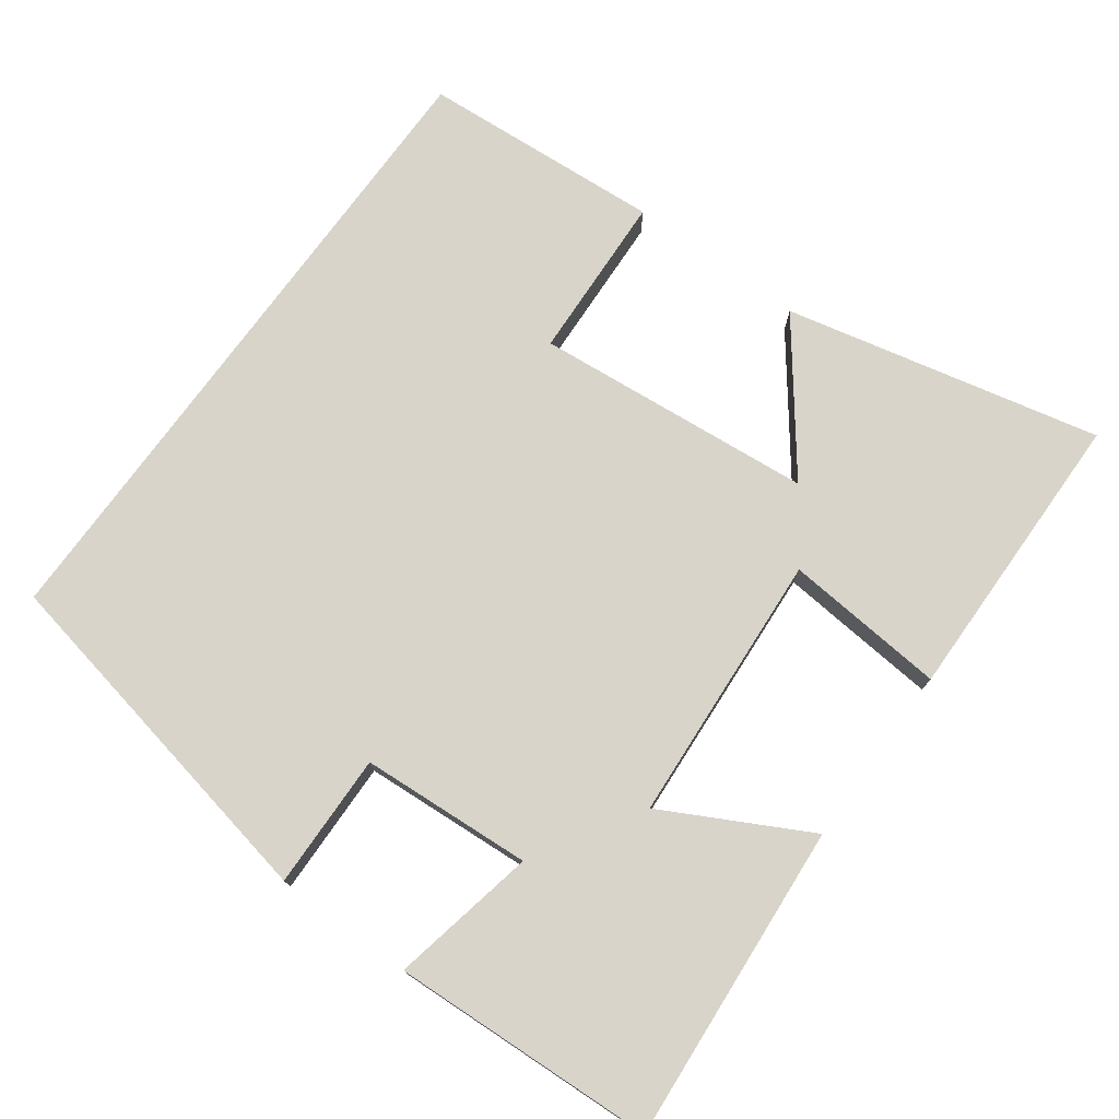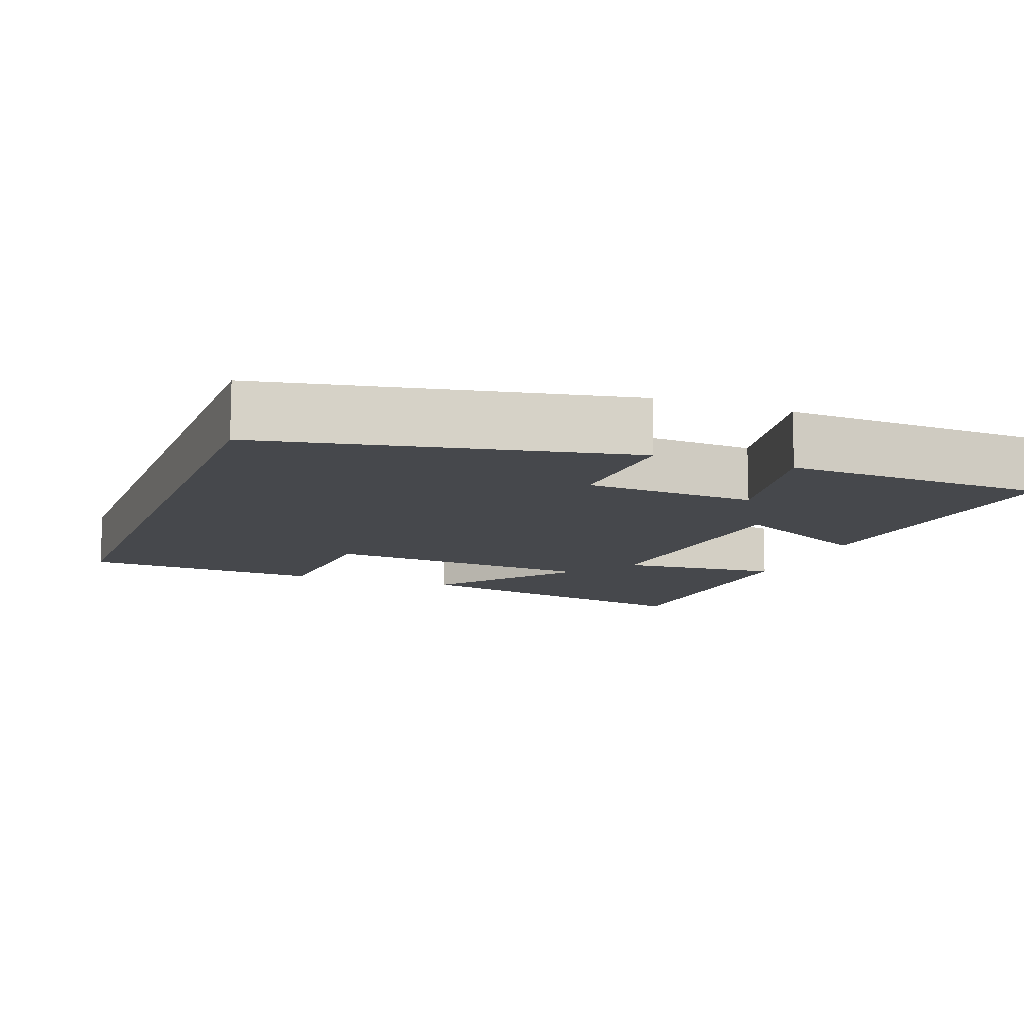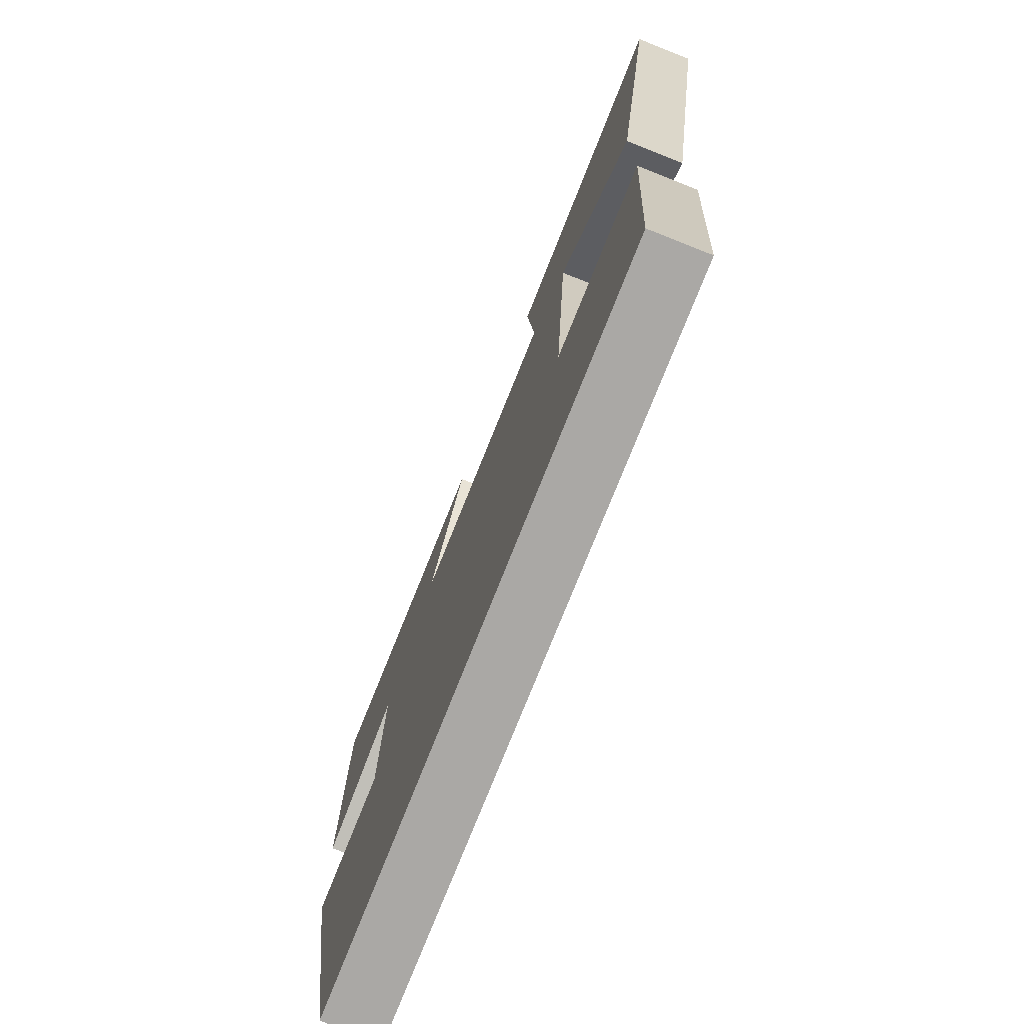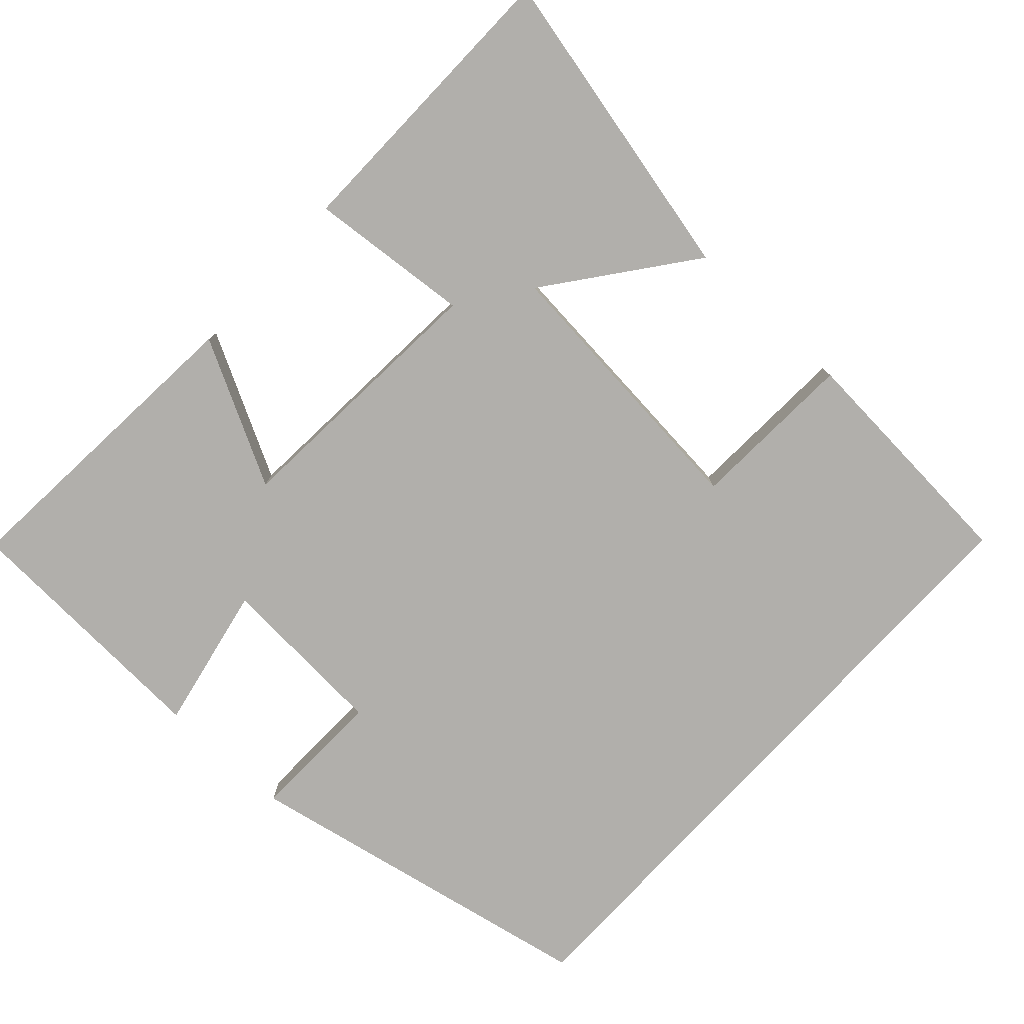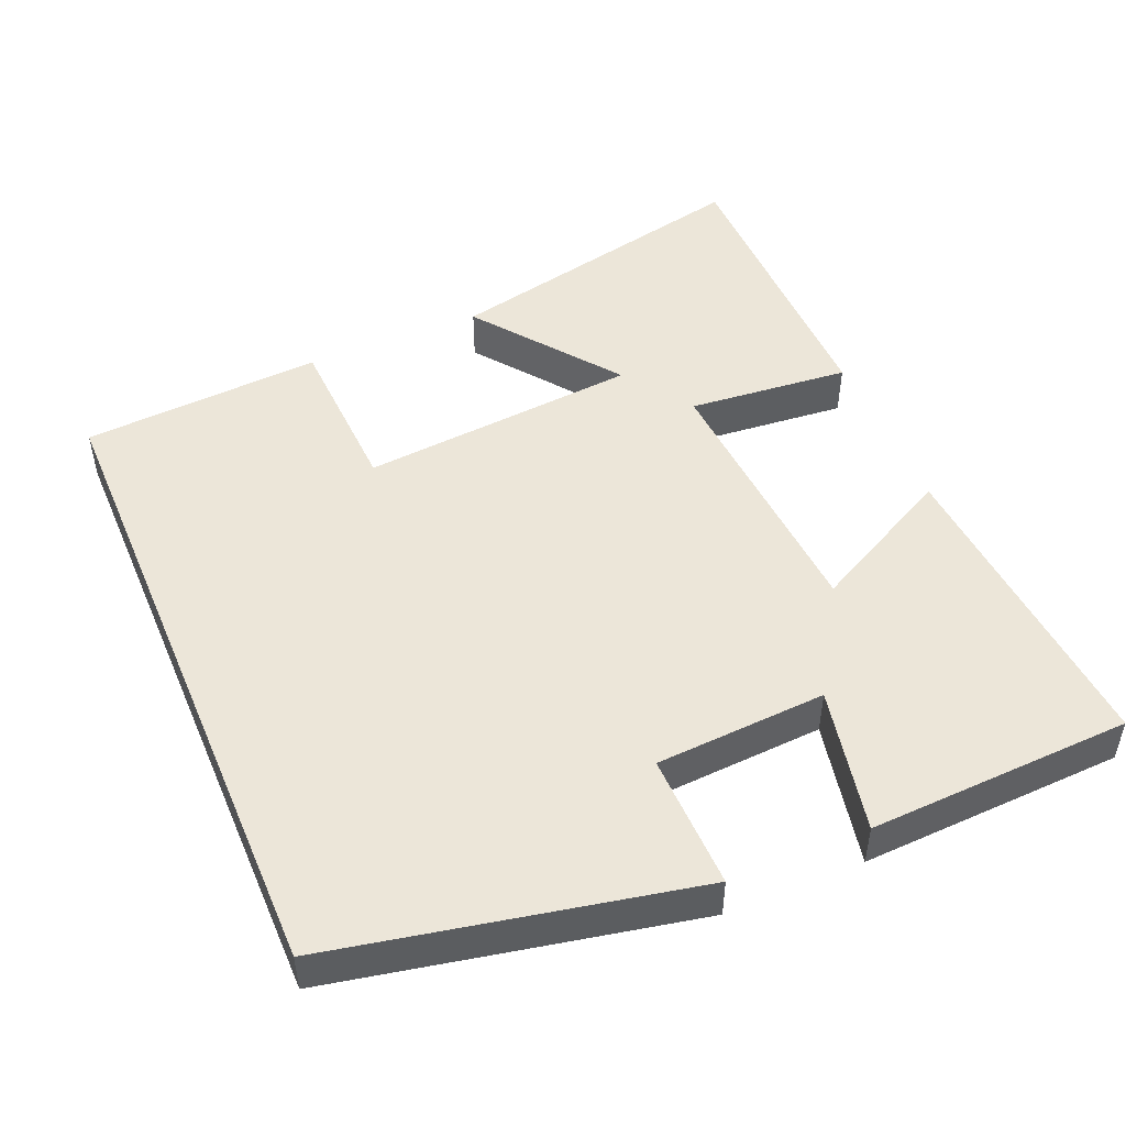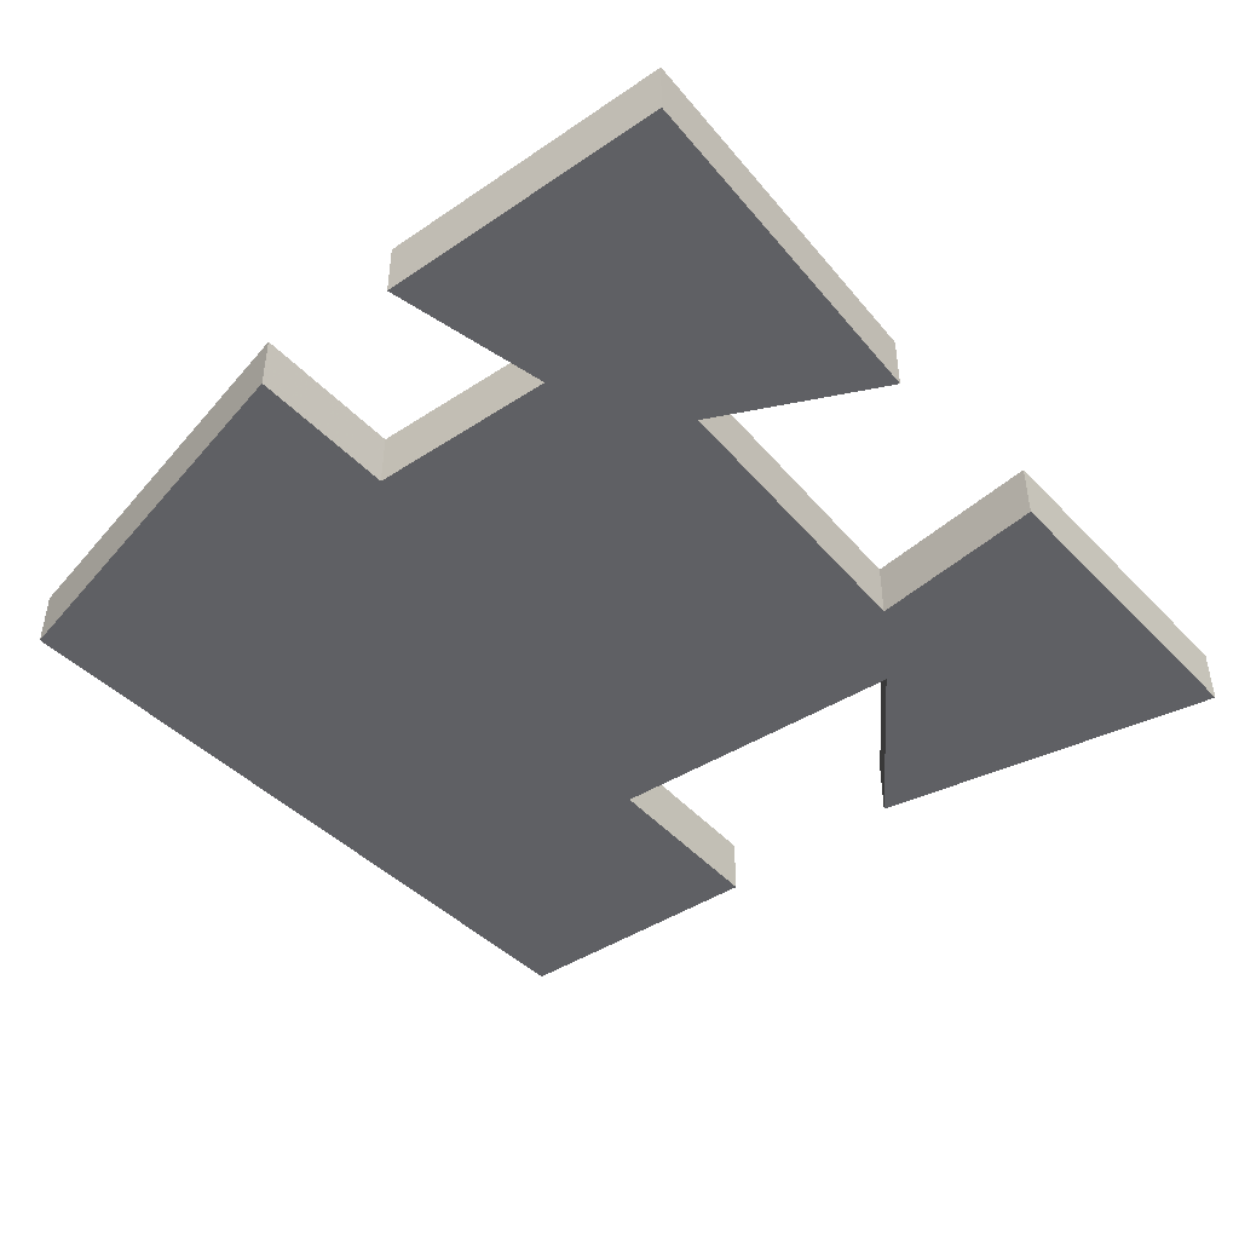
<metadata>
{"format":"obj","ext":"obj","renderer":"f3d","projection":"perspective","resolution":1024,"background":"white","views":[{"elev":75.7,"azim":-53.9,"up":"+Y"},{"elev":-11.2,"azim":-110.8,"up":"+Y"},{"elev":-75.2,"azim":68.4,"up":"+Z"},{"elev":-78.1,"azim":47.3,"up":"+Y"},{"elev":48.8,"azim":-112.9,"up":"+Y"},{"elev":-44.6,"azim":-49.0,"up":"+Y"}]}
</metadata>
<code>
v 0.595 0.07 0.495
v 0.5 0.07 0.068
v 0.308 0.07 0.214
v 0.274 0.07 -0.164
v 0.5 0.07 -0.174
v 0.478 0.07 -0.5
v -0.402 0.07 -0.5
v -0.5 0.07 -0.013
v -0.317 0.07 -0.017
v -0.303 0.07 0.215
v -0.5 0.07 0.175
v -0.484 0.07 0.532
v -0.053 0.07 0.5
v -0.155 0.07 0.305
v 0.213 0.07 0.281
v 0.193 0.07 0.5
v 0.595 0 0.495
v 0.5 0 0.068
v 0.308 0 0.214
v 0.274 0 -0.164
v 0.5 0 -0.174
v 0.478 0 -0.5
v -0.402 0 -0.5
v -0.5 0 -0.013
v -0.317 0 -0.017
v -0.303 0 0.215
v -0.5 0 0.175
v -0.484 0 0.532
v -0.053 0 0.5
v -0.155 0 0.305
v 0.213 0 0.281
v 0.193 0 0.5
f 15 16 1
f 11 12 13 14
f 10 11 14
f 9 10 14 15
f 6 7 8 9
f 4 5 6
f 4 6 9
f 3 4 9 15
f 1 2 3
f 1 3 15
f 17 32 31
f 30 29 28 27
f 30 27 26
f 31 30 26 25
f 25 24 23 22
f 22 21 20
f 25 22 20
f 31 25 20 19
f 19 18 17
f 31 19 17
f 1 17 18 2
f 2 18 19 3
f 3 19 20 4
f 4 20 21 5
f 5 21 22 6
f 6 22 23 7
f 7 23 24 8
f 8 24 25 9
f 9 25 26 10
f 10 26 27 11
f 11 27 28 12
f 12 28 29 13
f 13 29 30 14
f 14 30 31 15
f 15 31 32 16
f 16 32 17 1

</code>
